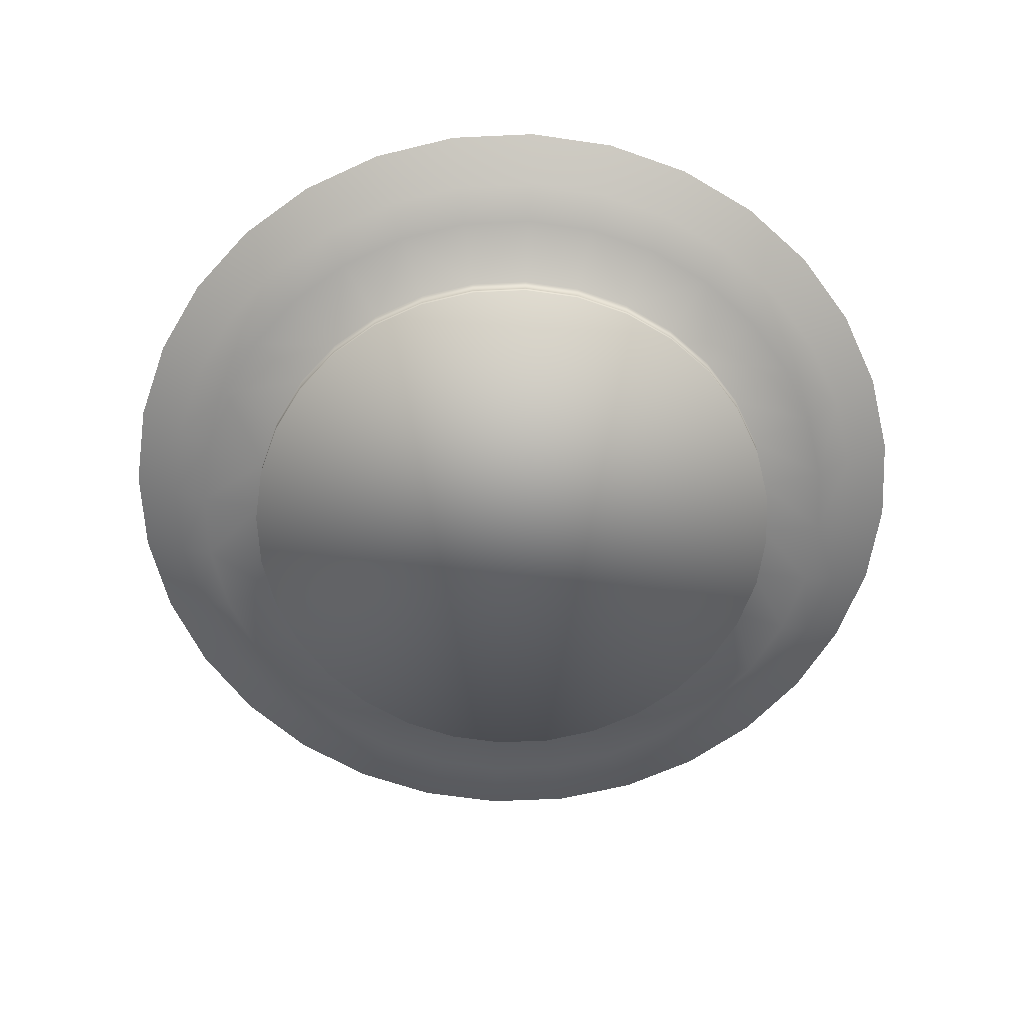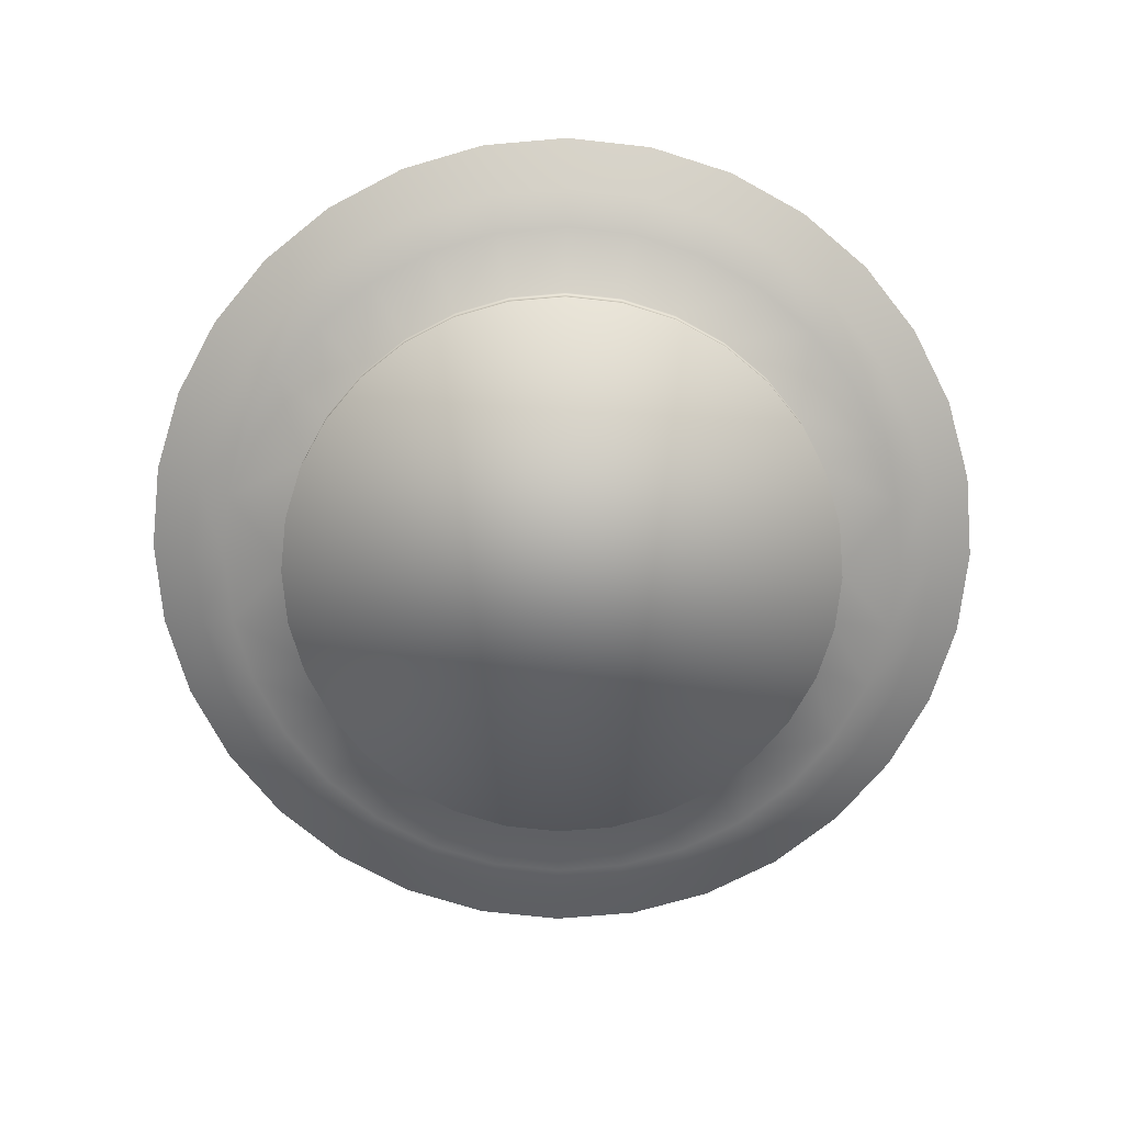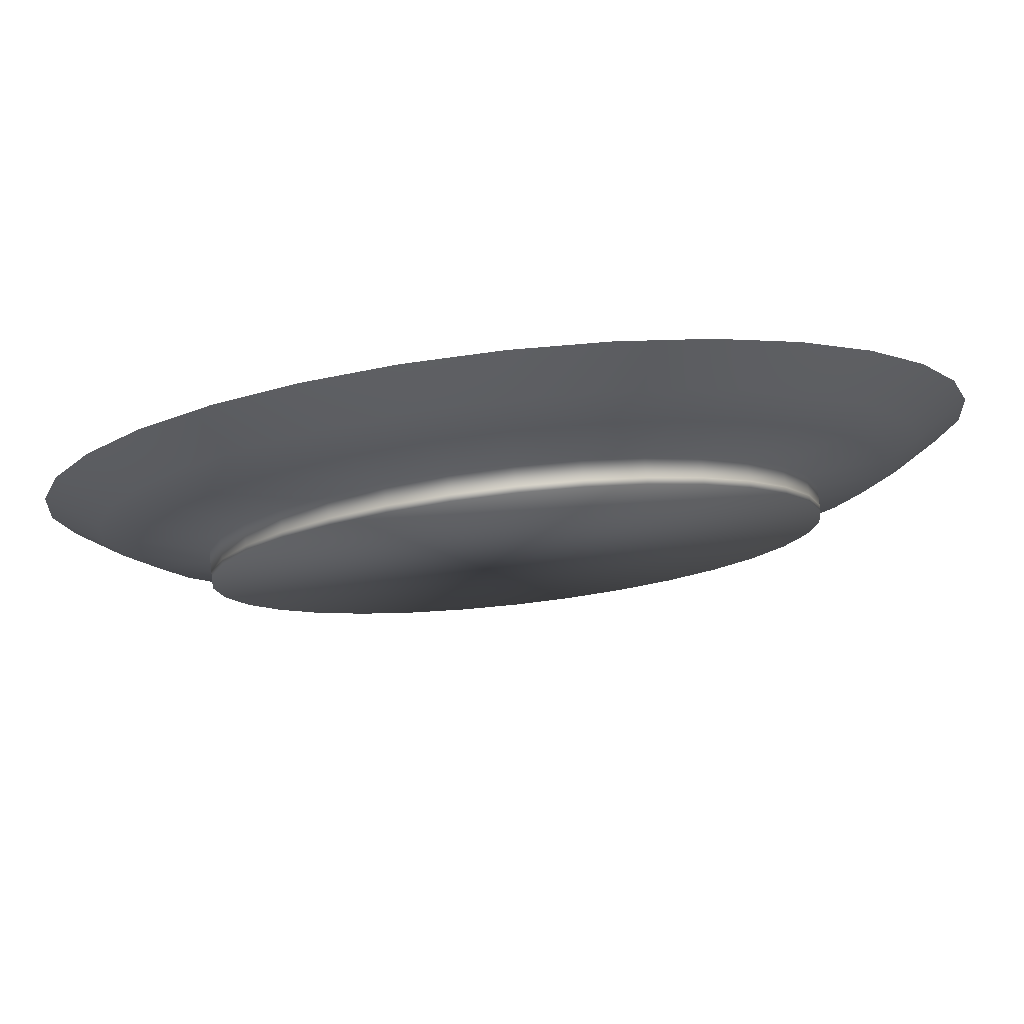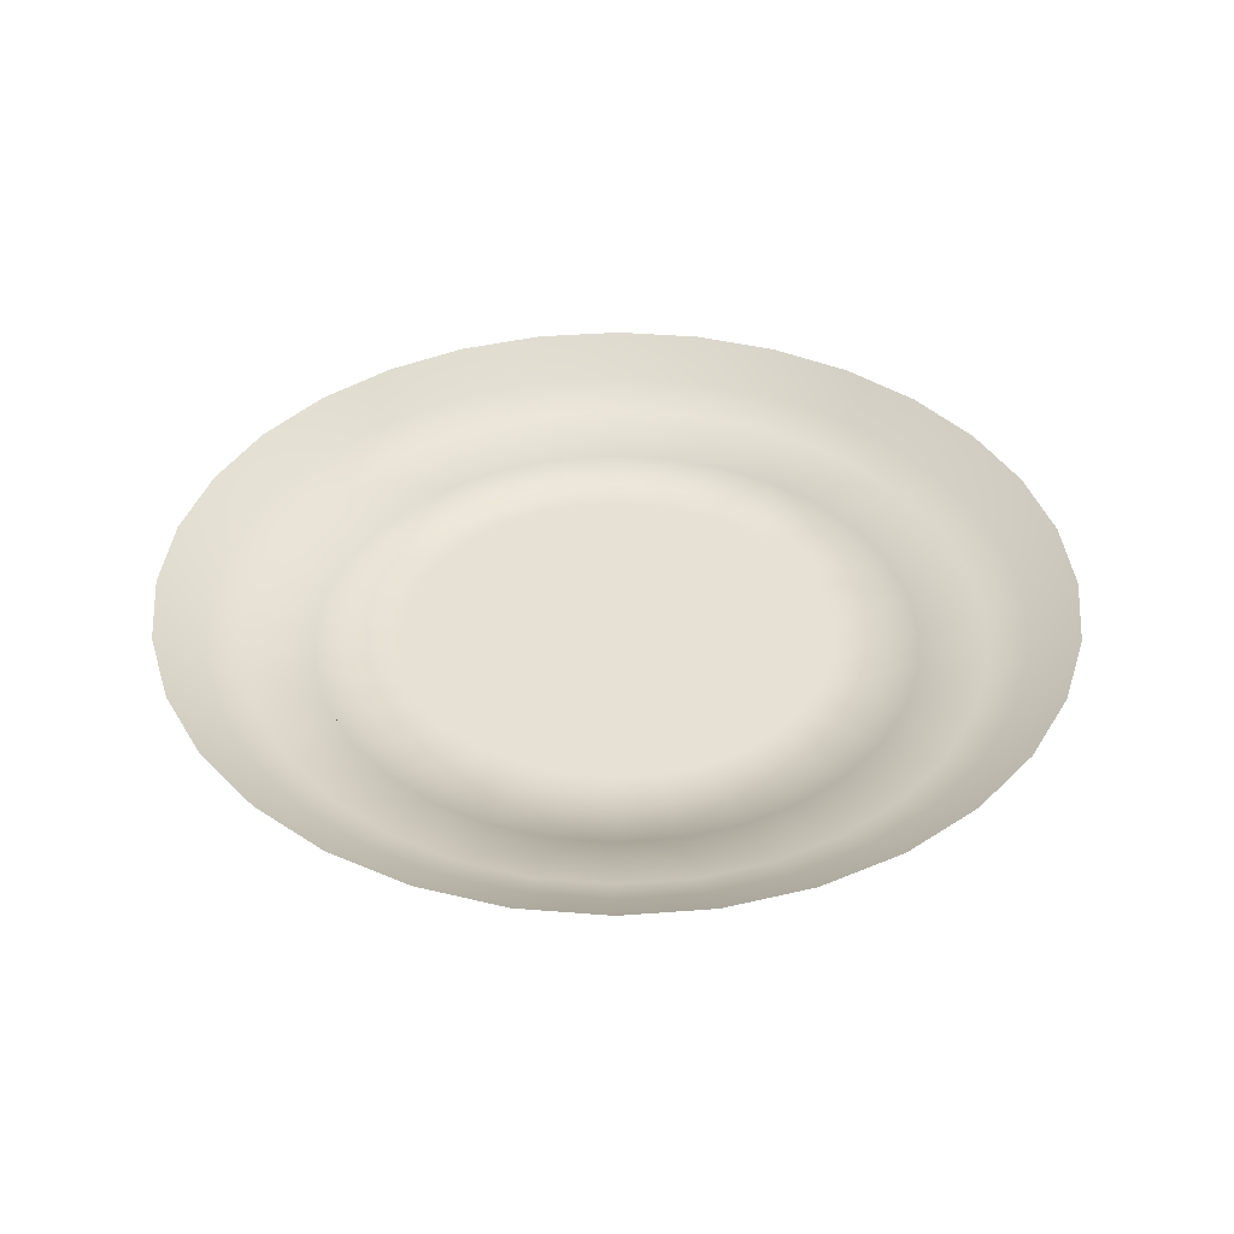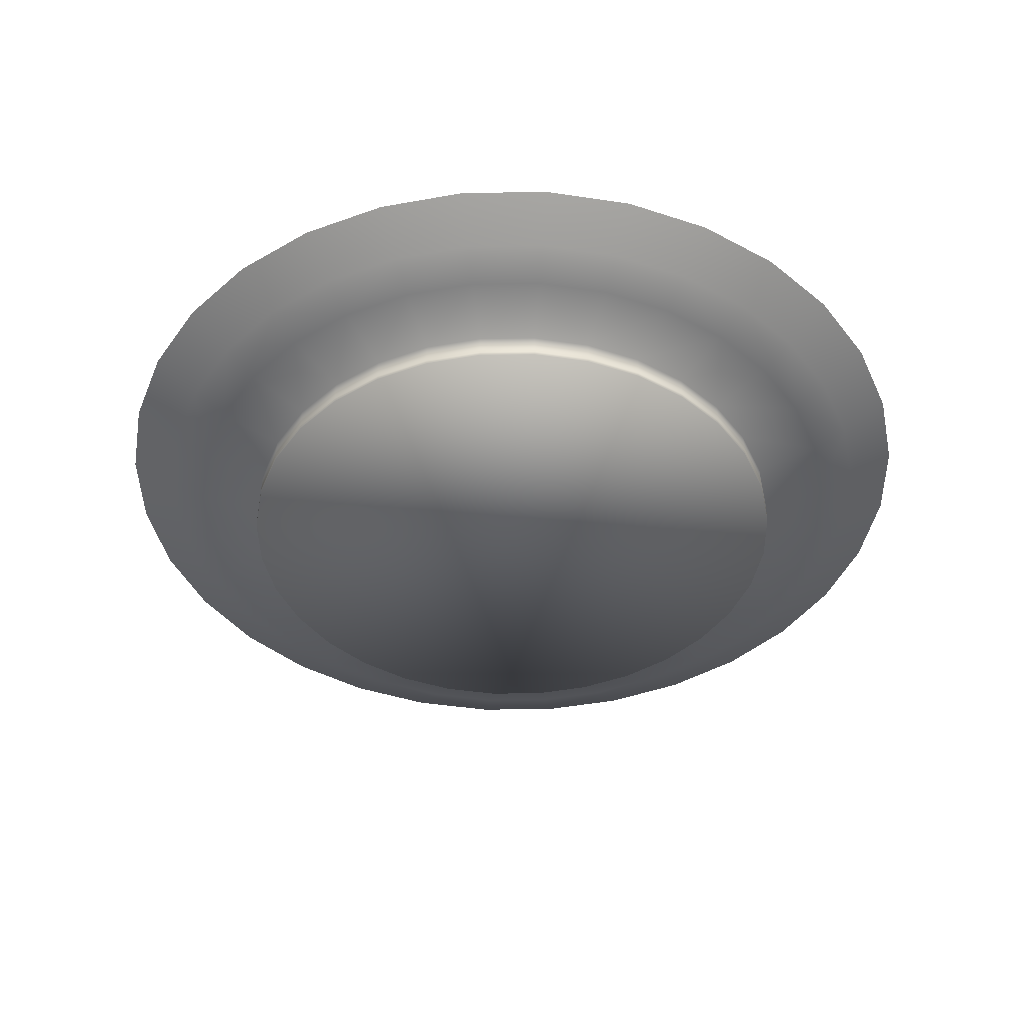
<metadata>
{"format":"obj","ext":"obj","renderer":"f3d","projection":"perspective","resolution":1024,"background":"white","views":[{"elev":-62.5,"azim":19.6,"up":"+Y"},{"elev":-72.1,"azim":134.3,"up":"+Y"},{"elev":78.6,"azim":-6.3,"up":"+Z"},{"elev":39.1,"azim":-22.3,"up":"+Y"},{"elev":-42.3,"azim":141.6,"up":"+Y"}]}
</metadata>
<code>
o Plate_Circle
v 0 0.4249 -3.855
v -0.7521 0.4249 -3.781
v -1.475 0.4249 -3.562
v -2.142 0.4249 -3.205
v -2.726 0.4249 -2.726
v -3.205 0.4249 -2.142
v -3.562 0.4249 -1.475
v -3.781 0.4249 -0.7521
v -3.855 0.4249 1e-06
v -3.781 0.4249 0.7521
v -3.562 0.4249 1.475
v -3.205 0.4249 2.142
v -2.726 0.4249 2.726
v -2.142 0.4249 3.205
v -1.475 0.4249 3.562
v -0.7521 0.4249 3.781
v 2e-06 0.4249 3.855
v 0.7521 0.4249 3.781
v 1.475 0.4249 3.562
v 2.142 0.4249 3.205
v 2.726 0.4249 2.726
v 3.205 0.4249 2.142
v 3.562 0.4249 1.475
v 3.781 0.4249 0.7521
v 3.855 0.4249 -3e-06
v 3.781 0.4249 -0.7521
v 3.562 0.4249 -1.475
v 3.205 0.4249 -2.142
v 2.726 0.4249 -2.726
v 2.142 0.4249 -3.205
v 1.475 0.4249 -3.562
v 0.7521 0.4249 -3.781
v 0.8273 0.6174 -4.159
v 1.623 0.6174 -3.918
v 2.356 0.6174 -3.526
v 2.999 0.6174 -2.999
v 3.526 0.6174 -2.356
v 3.918 0.6174 -1.623
v 4.159 0.6174 -0.8273
v 4.241 0.6174 -3e-06
v 4.159 0.6174 0.8273
v 3.918 0.6174 1.623
v 3.526 0.6174 2.356
v 2.999 0.6174 2.999
v 2.356 0.6174 3.526
v 1.623 0.6174 3.918
v 0.8273 0.6174 4.159
v 2e-06 0.6174 4.241
v -0.8273 0.6174 4.159
v -1.623 0.6174 3.918
v -2.356 0.6174 3.526
v -2.999 0.6174 2.999
v -3.526 0.6174 2.356
v -3.918 0.6174 1.623
v -4.159 0.6174 0.8273
v -4.241 0.6174 1e-06
v -4.159 0.6174 -0.8273
v -3.918 0.6174 -1.623
v -3.526 0.6174 -2.356
v -2.999 0.6174 -2.999
v -2.356 0.6174 -3.526
v -1.623 0.6174 -3.918
v -0.8273 0.6174 -4.159
v 0 0.6174 -4.241
v -0.4384 0.2806 -2.204
v 0 0.2806 -2.247
v -0.86 0.2806 -2.076
v -1.248 0.2806 -1.869
v -1.589 0.2806 -1.589
v -1.869 0.2806 -1.248
v -2.076 0.2806 -0.86
v -2.204 0.2806 -0.4384
v -2.247 0.2806 0
v -2.204 0.2806 0.4384
v -2.076 0.2806 0.86
v -1.869 0.2806 1.248
v -1.589 0.2806 1.589
v -1.248 0.2806 1.869
v -0.86 0.2806 2.076
v -0.4384 0.2806 2.204
v 1e-06 0.2806 2.247
v 0.4384 0.2806 2.204
v 0.86 0.2806 2.076
v 1.248 0.2806 1.869
v 1.589 0.2806 1.589
v 1.869 0.2806 1.248
v 2.076 0.2806 0.86
v 2.204 0.2806 0.4384
v 2.247 0.2806 -2e-06
v 2.204 0.2806 -0.4384
v 2.076 0.2806 -0.86
v 1.869 0.2806 -1.248
v 1.589 0.2806 -1.589
v 1.248 0.2806 -1.869
v 0.86 0.2806 -2.076
v 0.4384 0.2806 -2.204
v 0.9262 0.9294 -4.656
v 1.817 0.9294 -4.386
v 2.638 0.9294 -3.948
v 3.357 0.9294 -3.357
v 3.948 0.9294 -2.638
v 4.386 0.9294 -1.817
v 4.656 0.9294 -0.9262
v 4.748 0.9294 -3e-06
v 4.656 0.9294 0.9262
v 4.386 0.9294 1.817
v 3.948 0.9294 2.638
v 3.357 0.9294 3.357
v 2.638 0.9294 3.948
v 1.817 0.9294 4.386
v 0.9262 0.9294 4.656
v 2e-06 0.9294 4.748
v -0.9262 0.9294 4.656
v -1.817 0.9294 4.386
v -2.638 0.9294 3.948
v -3.357 0.9294 3.357
v -3.948 0.9294 2.638
v -4.386 0.9294 1.817
v -4.656 0.9294 0.9262
v -4.748 0.9294 1e-06
v -4.656 0.9294 -0.9262
v -4.386 0.9294 -1.817
v -3.948 0.9294 -2.638
v -3.357 0.9294 -3.357
v -2.638 0.9294 -3.948
v -1.817 0.9294 -4.386
v -0.9262 0.9294 -4.656
v 0 0.9294 -4.748
v -0.6157 0.2806 -3.095
v 0 0.2806 -3.156
v -1.208 0.2806 -2.916
v -1.753 0.2806 -2.624
v -2.232 0.2806 -2.232
v -2.624 0.2806 -1.753
v -2.916 0.2806 -1.208
v -3.095 0.2806 -0.6157
v -3.156 0.2806 0
v -3.095 0.2806 0.6157
v -2.916 0.2806 1.208
v -2.624 0.2806 1.753
v -2.232 0.2806 2.232
v -1.753 0.2806 2.624
v -1.208 0.2806 2.916
v -0.6157 0.2806 3.095
v 1e-06 0.2806 3.156
v 0.6157 0.2806 3.095
v 1.208 0.2806 2.916
v 1.753 0.2806 2.624
v 2.232 0.2806 2.232
v 2.624 0.2806 1.753
v 2.916 0.2806 1.208
v 3.095 0.2806 0.6157
v 3.156 0.2806 -2e-06
v 3.095 0.2806 -0.6157
v 2.916 0.2806 -1.208
v 2.624 0.2806 -1.753
v 2.232 0.2806 -2.232
v 1.753 0.2806 -2.624
v 1.208 0.2806 -2.916
v 0.6157 0.2806 -3.095
v -0.6157 0.009384 -3.095
v 0 0.009384 -3.156
v -1.208 0.009384 -2.916
v -1.753 0.009384 -2.624
v -2.232 0.009384 -2.232
v -2.624 0.009384 -1.753
v -2.916 0.009384 -1.208
v -3.095 0.009384 -0.6157
v -3.156 0.009384 0
v -3.095 0.009384 0.6157
v -2.916 0.009384 1.208
v -2.624 0.009384 1.753
v -2.232 0.009384 2.232
v -1.753 0.009384 2.624
v -1.208 0.009384 2.916
v -0.6157 0.009384 3.095
v 1e-06 0.009384 3.156
v 0.6157 0.009384 3.095
v 1.208 0.009384 2.916
v 1.753 0.009384 2.624
v 2.232 0.009384 2.232
v 2.624 0.009384 1.753
v 2.916 0.009384 1.208
v 3.095 0.009384 0.6157
v 3.156 0.009384 -2e-06
v 3.095 0.009384 -0.6157
v 2.916 0.009384 -1.208
v 2.624 0.009384 -1.753
v 2.232 0.009384 -2.232
v 1.753 0.009384 -2.624
v 1.208 0.009384 -2.916
v 0.6157 0.009384 -3.095
v 2.232 0.07057 2.232
v 1.753 0.07057 2.624
v -3.095 0.07057 -0.6157
v -2.916 0.07057 -1.208
v 2.624 0.07057 1.753
v -3.156 0.07057 0
v 2.916 0.07057 1.208
v -3.095 0.07057 0.6157
v 3.095 0.07057 0.6157
v -2.916 0.07057 1.208
v 3.156 0.07057 -2e-06
v -2.624 0.07057 1.753
v 3.095 0.07057 -0.6157
v -2.232 0.07057 2.232
v 2.916 0.07057 -1.208
v -1.753 0.07057 2.624
v 2.624 0.07057 -1.753
v -1.208 0.07057 2.916
v -0.6157 0.07057 -3.095
v 0 0.07057 -3.156
v 2.232 0.07057 -2.232
v -0.6157 0.07057 3.095
v -1.208 0.07057 -2.916
v 1.753 0.07057 -2.624
v 1e-06 0.07057 3.156
v -1.753 0.07057 -2.624
v 1.208 0.07057 -2.916
v 0.6157 0.07057 3.095
v -2.232 0.07057 -2.232
v 0.6157 0.07057 -3.095
v 1.208 0.07057 2.916
v -2.624 0.07057 -1.753
f 151 22 150
f 10 137 138
f 24 151 152
f 139 10 138
f 25 152 153
f 140 11 139
f 26 153 154
f 13 140 141
f 27 154 155
f 142 13 141
f 28 155 156
f 143 14 142
f 29 156 157
f 16 143 144
f 3 129 131
f 30 157 158
f 17 144 145
f 4 131 132
f 159 30 158
f 146 17 145
f 133 4 132
f 32 159 160
f 19 146 147
f 6 133 134
f 1 160 130
f 20 147 148
f 7 134 135
f 149 20 148
f 8 135 136
f 22 149 150
f 137 8 136
f 23 43 22
f 129 1 130
f 10 56 9
f 9 57 8
f 8 58 7
f 21 45 20
f 7 59 6
f 19 45 46
f 1 33 32
f 6 60 5
f 18 46 47
f 31 33 34
f 5 61 4
f 18 48 17
f 31 35 30
f 3 61 62
f 16 48 49
f 29 35 36
f 3 63 2
f 15 49 50
f 28 36 37
f 1 63 64
f 15 51 14
f 27 37 38
f 14 52 13
f 27 39 26
f 13 53 12
f 26 40 25
f 12 54 11
f 24 40 41
f 11 55 10
f 23 41 42
f 91 83 75
f 21 43 44
f 51 116 52
f 42 107 43
f 53 118 54
f 44 109 45
f 55 120 56
f 47 110 111
f 57 122 58
f 49 112 113
f 59 124 60
f 50 115 51
f 34 97 98
f 62 125 126
f 52 117 53
f 36 99 100
f 54 119 55
f 38 101 102
f 56 121 57
f 39 104 40
f 58 123 59
f 42 105 106
f 33 128 97
f 60 125 61
f 43 108 44
f 34 99 35
f 62 127 63
f 45 110 46
f 37 100 101
f 64 127 128
f 47 112 48
f 38 103 39
f 50 113 114
f 41 104 105
f 65 130 66
f 67 129 65
f 68 131 67
f 68 133 132
f 70 133 69
f 71 134 70
f 72 135 71
f 73 136 72
f 74 137 73
f 75 138 74
f 76 139 75
f 76 141 140
f 78 141 77
f 79 142 78
f 79 144 143
f 81 144 80
f 82 145 81
f 82 147 146
f 84 147 83
f 85 148 84
f 85 150 149
f 86 151 150
f 87 152 151
f 89 152 88
f 89 154 153
f 91 154 90
f 91 156 155
f 93 156 92
f 93 158 157
f 94 159 158
f 96 159 95
f 66 160 96
f 180 193 194
f 167 195 196
f 181 197 193
f 168 198 195
f 182 199 197
f 169 200 198
f 183 201 199
f 170 202 200
f 184 203 201
f 171 204 202
f 185 205 203
f 172 206 204
f 186 207 205
f 173 208 206
f 187 209 207
f 174 210 208
f 162 211 212
f 188 213 209
f 175 214 210
f 161 215 211
f 189 216 213
f 176 217 214
f 163 218 215
f 190 219 216
f 177 220 217
f 164 221 218
f 191 222 219
f 178 223 220
f 165 224 221
f 192 212 222
f 179 194 223
f 166 196 224
f 179 171 163
f 224 135 134
f 223 148 147
f 222 130 160
f 221 134 133
f 220 147 146
f 219 160 159
f 218 133 132
f 217 146 145
f 216 159 158
f 215 132 131
f 214 145 144
f 213 158 157
f 211 131 129
f 210 144 143
f 209 157 156
f 212 129 130
f 208 143 142
f 207 156 155
f 206 142 141
f 205 155 154
f 204 141 140
f 203 154 153
f 202 140 139
f 201 153 152
f 200 139 138
f 199 152 151
f 198 138 137
f 197 151 150
f 195 137 136
f 193 150 149
f 196 136 135
f 194 149 148
f 151 23 22
f 10 9 137
f 24 23 151
f 139 11 10
f 25 24 152
f 140 12 11
f 26 25 153
f 13 12 140
f 27 26 154
f 142 14 13
f 28 27 155
f 143 15 14
f 29 28 156
f 16 15 143
f 3 2 129
f 30 29 157
f 17 16 144
f 4 3 131
f 159 31 30
f 146 18 17
f 133 5 4
f 32 31 159
f 19 18 146
f 6 5 133
f 1 32 160
f 20 19 147
f 7 6 134
f 149 21 20
f 8 7 135
f 22 21 149
f 137 9 8
f 23 42 43
f 129 2 1
f 10 55 56
f 9 56 57
f 8 57 58
f 21 44 45
f 7 58 59
f 19 20 45
f 1 64 33
f 6 59 60
f 18 19 46
f 31 32 33
f 5 60 61
f 18 47 48
f 31 34 35
f 3 4 61
f 16 17 48
f 29 30 35
f 3 62 63
f 15 16 49
f 28 29 36
f 1 2 63
f 15 50 51
f 27 28 37
f 14 51 52
f 27 38 39
f 13 52 53
f 26 39 40
f 12 53 54
f 24 25 40
f 11 54 55
f 23 24 41
f 67 65 66
f 66 96 95
f 95 94 91
f 94 93 91
f 93 92 91
f 91 90 87
f 90 89 87
f 89 88 87
f 87 86 85
f 85 84 87
f 84 83 87
f 83 82 81
f 81 80 79
f 79 78 75
f 78 77 75
f 77 76 75
f 75 74 73
f 73 72 71
f 71 70 69
f 69 68 71
f 68 67 71
f 67 66 95
f 83 81 75
f 81 79 75
f 75 73 71
f 67 95 91
f 91 87 83
f 75 71 67
f 67 91 75
f 21 22 43
f 51 115 116
f 42 106 107
f 53 117 118
f 44 108 109
f 55 119 120
f 47 46 110
f 57 121 122
f 49 48 112
f 59 123 124
f 50 114 115
f 34 33 97
f 62 61 125
f 52 116 117
f 36 35 99
f 54 118 119
f 38 37 101
f 56 120 121
f 39 103 104
f 58 122 123
f 42 41 105
f 33 64 128
f 60 124 125
f 43 107 108
f 34 98 99
f 62 126 127
f 45 109 110
f 37 36 100
f 64 63 127
f 47 111 112
f 38 102 103
f 50 49 113
f 41 40 104
f 65 129 130
f 67 131 129
f 68 132 131
f 68 69 133
f 70 134 133
f 71 135 134
f 72 136 135
f 73 137 136
f 74 138 137
f 75 139 138
f 76 140 139
f 76 77 141
f 78 142 141
f 79 143 142
f 79 80 144
f 81 145 144
f 82 146 145
f 82 83 147
f 84 148 147
f 85 149 148
f 85 86 150
f 86 87 151
f 87 88 152
f 89 153 152
f 89 90 154
f 91 155 154
f 91 92 156
f 93 157 156
f 93 94 158
f 94 95 159
f 96 160 159
f 66 130 160
f 180 181 193
f 167 168 195
f 181 182 197
f 168 169 198
f 182 183 199
f 169 170 200
f 183 184 201
f 170 171 202
f 184 185 203
f 171 172 204
f 185 186 205
f 172 173 206
f 186 187 207
f 173 174 208
f 187 188 209
f 174 175 210
f 162 161 211
f 188 189 213
f 175 176 214
f 161 163 215
f 189 190 216
f 176 177 217
f 163 164 218
f 190 191 219
f 177 178 220
f 164 165 221
f 191 192 222
f 178 179 223
f 165 166 224
f 192 162 212
f 179 180 194
f 166 167 196
f 163 161 191
f 161 162 191
f 162 192 191
f 191 190 189
f 189 188 191
f 188 187 191
f 187 186 185
f 185 184 187
f 184 183 187
f 183 182 179
f 182 181 179
f 181 180 179
f 179 178 177
f 177 176 179
f 176 175 179
f 175 174 173
f 173 172 171
f 171 170 169
f 169 168 171
f 168 167 171
f 167 166 165
f 165 164 163
f 175 173 179
f 173 171 179
f 167 165 171
f 165 163 171
f 163 191 179
f 191 187 179
f 187 183 179
f 224 196 135
f 223 194 148
f 222 212 130
f 221 224 134
f 220 223 147
f 219 222 160
f 218 221 133
f 217 220 146
f 216 219 159
f 215 218 132
f 214 217 145
f 213 216 158
f 211 215 131
f 210 214 144
f 209 213 157
f 212 211 129
f 208 210 143
f 207 209 156
f 206 208 142
f 205 207 155
f 204 206 141
f 203 205 154
f 202 204 140
f 201 203 153
f 200 202 139
f 199 201 152
f 198 200 138
f 197 199 151
f 195 198 137
f 193 197 150
f 196 195 136
f 194 193 149

</code>
